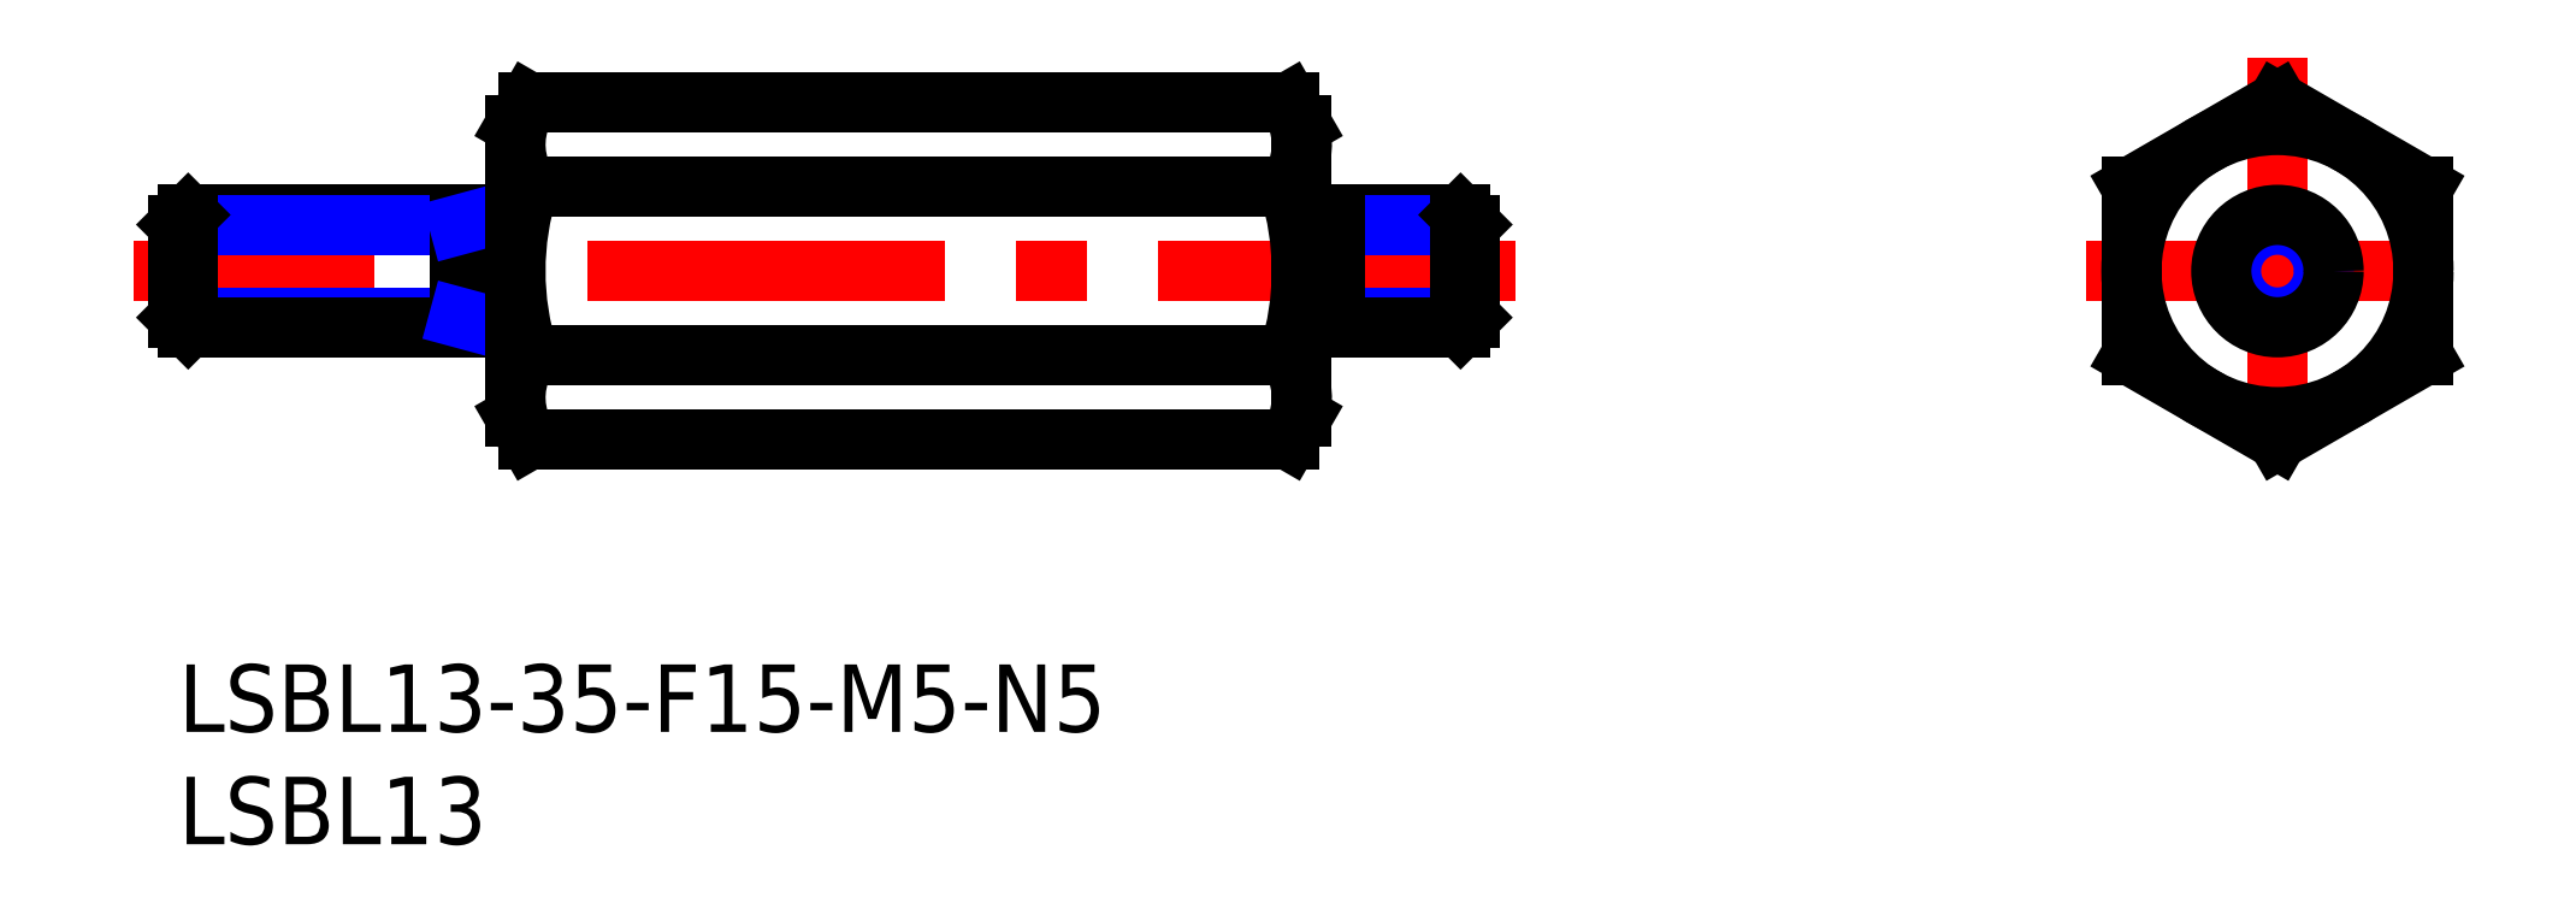
<metadata>
{"format":"dxf","ext":"dxf","renderer":"ezdxf+matplotlib","layout":"modelspace","background":"white","min_lineweight":24,"dpi":150}
</metadata>
<code>
0
SECTION
2
ENTITIES
0
INSERT
8
MSM_CONTINUOUS
2
*U4
10
0
20
0
30
0
0
INSERT
8
MSM_CONTINUOUS
2
*U5
10
0
20
0
30
0
0
LINE
8
MSM_CENTER
10
59.5
20
17.51
30
0
11
-2
21
17.51
31
0
0
LINE
8
MSM_CENTER
10
93.43
20
27.01
30
0
11
93.43
21
8
31
0
0
LINE
8
MSM_CENTER
10
84.93
20
17.51
30
0
11
101.9
21
17.51
31
0
0
LINE
8
MSM_CONTINUOUS
10
86.93
20
13.75
30
0
11
93.43
21
10
31
0
0
LINE
8
MSM_CONTINUOUS
10
93.43
20
10
30
0
11
99.93
21
13.75
31
0
0
LINE
8
MSM_CONTINUOUS
10
99.93
20
13.75
30
0
11
99.93
21
21.26
31
0
0
LINE
8
MSM_CONTINUOUS
10
99.93
20
21.26
30
0
11
93.43
21
25.01
31
0
0
LINE
8
MSM_CONTINUOUS
10
93.43
20
25.01
30
0
11
86.93
21
21.26
31
0
0
LINE
8
MSM_CONTINUOUS
10
86.93
20
21.26
30
0
11
86.93
21
13.75
31
0
0
CIRCLE
8
MSM_NARROW
10
93.43
20
17.51
30
0
40
2.067
0
CIRCLE
8
MSM_CONTINUOUS
10
93.43
20
17.51
30
0
40
2.5
0
CIRCLE
8
MSM_CONTINUOUS
10
93.43
20
17.51
30
0
40
6.5
0
LINE
8
MSM_CONTINUOUS
10
51.5
20
20.01
30
0
11
57.07
21
20.01
31
0
0
LINE
8
MSM_NARROW
10
51.5
20
19.57
30
0
11
57.5
21
19.57
31
0
0
LINE
8
MSM_NARROW
10
51.5
20
15.44
30
0
11
57.5
21
15.44
31
0
0
LINE
8
MSM_CONTINUOUS
10
51.5
20
15.01
30
0
11
57.07
21
15.01
31
0
0
LINE
8
MSM_CONTINUOUS
10
57.5
20
15.44
30
0
11
57.5
21
19.57
31
0
0
LINE
8
MSM_CONTINUOUS
10
57.5
20
19.57
30
0
11
57.07
21
20.01
31
0
0
LINE
8
MSM_CONTINUOUS
10
57.07
20
20.01
30
0
11
57.07
21
15.01
31
0
0
LINE
8
MSM_CONTINUOUS
10
57.07
20
15.01
30
0
11
57.5
21
15.44
31
0
0
LINE
8
MSM_CONTINUOUS
10
50
20
19.56
30
0
11
51.5
21
19.56
31
0
0
LINE
8
MSM_CONTINUOUS
10
50
20
15.46
30
0
11
51.5
21
15.46
31
0
0
LINE
8
MSM_CONTINUOUS
10
51.5
20
15.01
30
0
11
51.5
21
20.01
31
0
0
LINE
8
MSM_CONTINUOUS
10
14.5
20
20.01
30
0
11
0.433
21
20.01
31
0
0
LINE
8
MSM_NARROW
10
12.5
20
19.57
30
0
11
-7.1e-15
21
19.57
31
0
0
LINE
8
MSM_NARROW
10
12.5
20
15.44
30
0
11
-7.1e-15
21
15.44
31
0
0
LINE
8
MSM_CONTINUOUS
10
14.5
20
15.01
30
0
11
0.433
21
15.01
31
0
0
LINE
8
MSM_CONTINUOUS
10
-7.1e-15
20
15.44
30
0
11
-7.1e-15
21
19.57
31
0
0
LINE
8
MSM_CONTINUOUS
10
-7.1e-15
20
19.57
30
0
11
0.433
21
20.01
31
0
0
LINE
8
MSM_CONTINUOUS
10
0.433
20
20.01
30
0
11
0.433
21
15.01
31
0
0
LINE
8
MSM_CONTINUOUS
10
0.433
20
15.01
30
0
11
-7.1e-15
21
15.44
31
0
0
LINE
8
MSM_CONTINUOUS
10
12.5
20
20.01
30
0
11
12.5
21
15.01
31
0
0
LINE
8
MSM_NARROW
10
12.5
20
19.57
30
0
11
14.1
21
20.01
31
0
0
LINE
8
MSM_NARROW
10
12.5
20
15.44
30
0
11
14.1
21
15.01
31
0
0
ARC
8
MSM_CONTINUOUS
10
14.5
20
20.51
30
0
40
0.5
50
270
51
0
0
ARC
8
MSM_CONTINUOUS
10
14.5
20
14.51
30
0
40
0.5
50
0
51
90
0
LINE
8
MSM_CONTINUOUS
10
15
20
11.01
30
0
11
15
21
24.01
31
0
0
LINE
8
MSM_CONTINUOUS
10
50
20
11.01
30
0
11
50
21
24.01
31
0
0
ARC
8
MSM_CONTINUOUS
10
18.32
20
11.88
30
0
40
3.323
50
145.6
51
205.6
0
ARC
8
MSM_CONTINUOUS
10
46.68
20
11.88
30
0
40
3.323
50
334.4
51
34.38
0
LINE
8
MSM_CONTINUOUS
10
15.58
20
10
30
0
11
49.42
21
10
31
0
0
LINE
8
MSM_CONTINUOUS
10
15
20
11.01
30
0
11
15.58
21
10
31
0
0
LINE
8
MSM_CONTINUOUS
10
50
20
11.01
30
0
11
49.42
21
10
31
0
0
ARC
8
MSM_CONTINUOUS
10
18.32
20
23.13
30
0
40
3.323
50
154.4
51
214.4
0
ARC
8
MSM_CONTINUOUS
10
46.68
20
23.13
30
0
40
3.323
50
325.6
51
25.62
0
LINE
8
MSM_CONTINUOUS
10
49.42
20
13.75
30
0
11
15.58
21
13.75
31
0
0
LINE
8
MSM_CONTINUOUS
10
15.58
20
21.26
30
0
11
49.42
21
21.26
31
0
0
ARC
8
MSM_CONTINUOUS
10
27.42
20
17.51
30
0
40
12.42
50
162.4
51
197.6
0
ARC
8
MSM_CONTINUOUS
10
37.58
20
17.51
30
0
40
12.42
50
342.4
51
17.59
0
LINE
8
MSM_CONTINUOUS
10
49.42
20
25.01
30
0
11
15.58
21
25.01
31
0
0
LINE
8
MSM_CONTINUOUS
10
15
20
24.01
30
0
11
15.58
21
25.01
31
0
0
LINE
8
MSM_CONTINUOUS
10
50
20
24.01
30
0
11
49.42
21
25.01
31
0
0
ENDSEC
0
EOF

</code>
